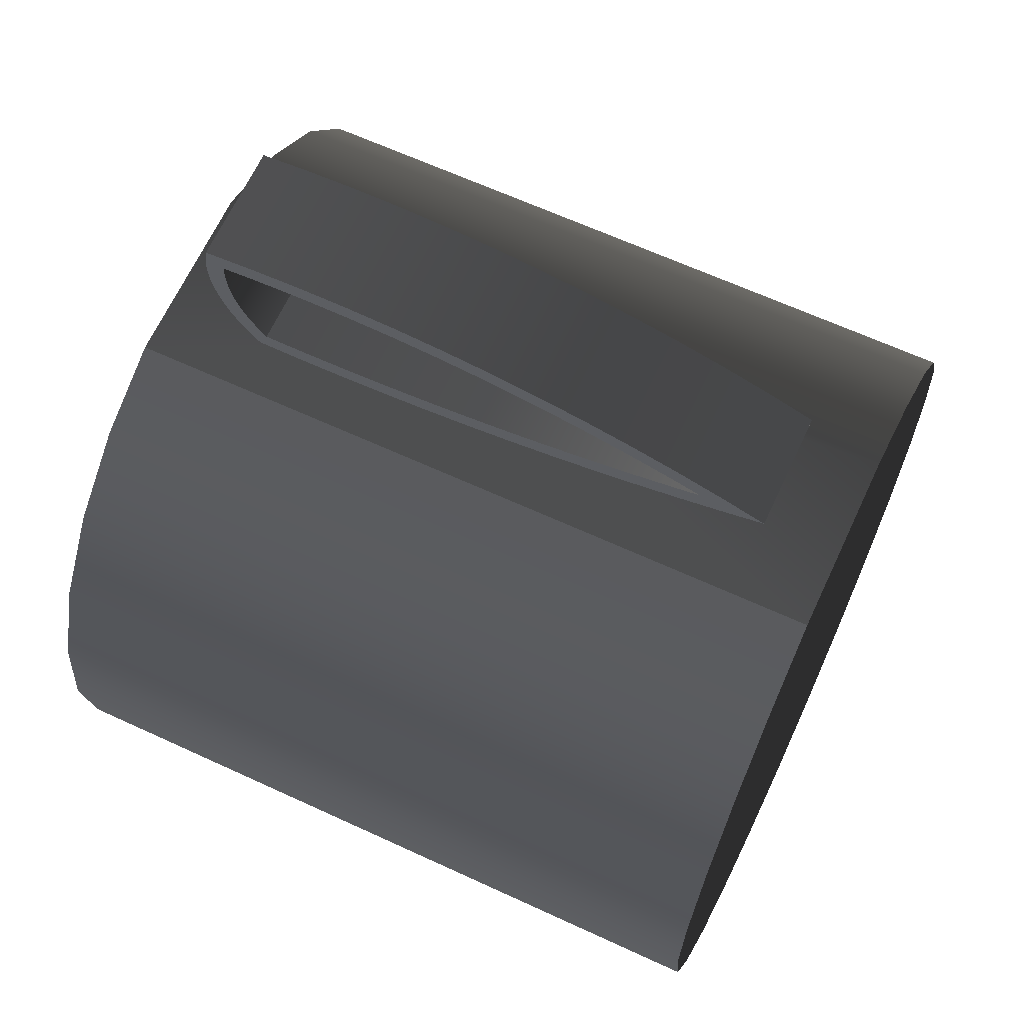
<metadata>
{"format":"obj","ext":"obj","renderer":"f3d","projection":"perspective","resolution":1024,"background":"white","views":[{"elev":64.4,"azim":115.0,"up":"+Y"}]}
</metadata>
<code>
v 0.04015 -0.03542 0.04709
v 0.03232 -0.04496 -0.04709
v 0.04015 -0.03542 -0.04709
v 0.03232 -0.04496 0.04709
v 0.04524 -0.02418 0.04709
v 0.03493 -0.03218 0.04709
v 0.02228 -0.05215 -0.04709
v 0.04524 -0.02418 -0.04709
v 0.03936 -0.0224 0.04709
v 0.02812 -0.04048 0.04709
v 0.02228 -0.05215 0.04709
v -0.01073 0.03558 -0.04709
v -0.006513 0.03544 0.008176
v 0.01373 0.03478 -0.04709
v 0.04725 -0.01201 -0.04709
v 0.04111 -0.01181 0.04709
v 0.03936 -0.0224 -0.04296
v 0.03493 -0.03218 -0.04296
v 0.01073 -0.0565 -0.04709
v -0.01073 0.03558 0.04709
v 0.005862 0.03504 0.008176
v -0.02228 0.03124 0.04709
v -0.02228 0.03124 -0.04709
v 0.04725 -0.01201 0.04709
v 0.04006 -0.001119 0.04709
v 0.02812 -0.04048 -0.04296
v 0.01939 -0.04674 0.04709
v 0.01073 -0.0565 0.04709
v 0.02497 0.02969 0.04709
v 0.02497 0.02969 -0.04709
v -0.006513 0.03544 0.03031
v 0.01373 0.03478 0.04709
v -0.006434 0.03788 0.008176
v -0.03232 0.02405 0.04709
v 0.04604 0.000274 -0.04709
v 0.04111 -0.01181 -0.04296
v 0.01194 0.02891 -0.04296
v 0.001349 0.03066 -0.04296
v -0.001549 -0.05771 -0.04709
v 0.03451 0.02186 0.04709
v -0.009338 0.0296 0.04709
v 0.005862 0.03504 0.03031
v -0.006434 0.03788 0.03031
v 0.005942 0.03748 0.008176
v -0.03232 0.02405 -0.04709
v -0.02812 0.01957 0.04709
v 0.04604 0.000274 0.04709
v 0.03628 0.008931 0.04709
v 0.03451 0.02186 -0.04709
v 0.04006 -0.001119 -0.04296
v 0.02173 0.02447 -0.04296
v -0.009338 0.0296 -0.04296
v 0.01939 -0.04674 -0.04296
v 0.009339 -0.05052 0.04709
v -0.001549 -0.05771 0.04709
v 0.02173 0.02447 0.04709
v 0.001349 0.03066 0.04709
v -0.01939 0.02582 0.04709
v -0.04014 0.01451 0.04709
v -0.03493 0.01127 0.04709
v 0.0417 0.01183 -0.04709
v 0.0417 0.01183 0.04709
v 0.03002 0.01766 -0.04296
v 0.01194 0.02891 0.04709
v -0.001348 -0.05157 0.04709
v -0.01373 -0.0557 -0.04709
v 0.03002 0.01766 0.04709
v -0.01939 0.02582 -0.04296
v 0.005942 0.03748 0.03031
v -0.04014 0.01451 -0.04709
v -0.02812 0.01957 -0.04296
v -0.03493 0.01127 -0.04296
v 0.03628 0.008931 -0.04296
v 0.009339 -0.05052 -0.04296
v -0.01194 -0.04982 0.04709
v -0.01373 -0.0557 0.04709
v -0.04524 0.003268 0.04709
v -0.03936 0.001486 0.04709
v -0.03936 0.001486 -0.04296
v -0.001348 -0.05157 -0.04296
v -0.02497 -0.0506 0.04709
v -0.04524 0.003268 -0.04709
v -0.01194 -0.04982 -0.04296
v -0.02172 -0.04539 0.04709
v -0.02497 -0.0506 -0.04709
v -0.04725 -0.008908 -0.04709
v -0.04111 -0.00911 0.04709
v -0.02172 -0.04539 -0.04296
v -0.03451 -0.04277 0.04709
v -0.03002 -0.03858 0.04709
v -0.04725 -0.008908 0.04709
v -0.04111 -0.00911 -0.04296
v -0.03002 -0.03858 -0.04296
v -0.03451 -0.04277 -0.04709
v -0.04604 -0.02119 -0.04709
v -0.04006 -0.0198 0.04709
v -0.04169 -0.03274 0.04709
v -0.03628 -0.02985 0.04709
v -0.03628 -0.02985 -0.04296
v -0.04604 -0.02119 0.04709
v -0.04006 -0.0198 -0.04296
v -0.04169 -0.03274 -0.04709
v -0.007592 0.0478 -0.0318
v 0.007893 0.04492 -0.03781
v -0.00767 0.04543 -0.03781
v 0.00797 0.04729 -0.0318
v -0.007603 0.04748 -0.02491
v -0.007523 0.04992 -0.0257
v 0.007927 0.04596 -0.03145
v 0.007892 0.04489 -0.03091
v 0.007845 0.04347 -0.03204
v -0.007542 0.04932 -0.01883
v -0.007652 0.04597 -0.02925
v 0.00804 0.04941 -0.0257
v 0.00796 0.04697 -0.02491
v 0.00791 0.04546 -0.02946
v -0.007678 0.04517 -0.02571
v -0.007717 0.04398 -0.03204
v 0.007884 0.04466 -0.02571
v -0.007461 0.05179 -0.01952
v 0.00802 0.04881 -0.01883
v -0.00749 0.05091 -0.01268
v 0.00791 0.04546 -0.02925
v 0.007813 0.04249 -0.01414
v 0.007802 0.04215 -0.02624
v -0.007716 0.04401 -0.01994
v 0.007846 0.0435 -0.01994
v 0.008101 0.05128 -0.01952
v 0.008072 0.0504 -0.01268
v -0.00775 0.043 -0.01414
v -0.00776 0.04267 -0.02624
v 0.007784 0.04161 -0.008324
v -0.007408 0.05341 -0.01327
v -0.007446 0.05226 -0.00647
v 0.007764 0.04099 -0.02041
v -0.007778 0.04212 -0.008324
v 0.008154 0.0529 -0.01327
v -0.00741 0.05334 -0.000211
v 0.008117 0.05175 -0.00647
v -0.007799 0.04149 -0.02041
v 0.00776 0.04088 -0.002485
v -0.007364 0.05477 -0.00696
v 0.008152 0.05284 -0.000211
v -0.007383 0.05418 0.006087
v 0.00773 0.03996 -0.01456
v -0.007802 0.04139 -0.002485
v 0.008199 0.05426 -0.00696
v -0.007364 0.05476 0.01241
v 0.00818 0.05367 0.006087
v -0.007833 0.04047 -0.01456
v 0.007741 0.0403 0.003369
v -0.007327 0.05588 -0.000599
v 0.008199 0.05425 0.01241
v -0.007353 0.05508 0.01876
v 0.007726 0.03985 0.009237
v 0.007701 0.03907 -0.008674
v -0.007821 0.04081 0.003369
v 0.008235 0.05537 -0.000599
v -0.007345 0.05533 0.03834
v 0.008209 0.05457 0.01876
v -0.007836 0.04036 0.009237
v -0.007862 0.03959 -0.008674
v 0.007717 0.03956 0.01511
v -0.007299 0.05673 0.005802
v 0.008217 0.05482 0.03834
v -0.007351 0.05515 0.02511
v 0.007676 0.03832 0.03397
v 0.007677 0.03834 -0.002773
v -0.007846 0.04007 0.01511
v 0.007712 0.0394 0.021
v 0.008263 0.05622 0.005802
v -0.007289 0.05706 0.03803
v 0.008211 0.05464 0.02511
v -0.007358 0.05495 0.03146
v -0.007886 0.03883 0.03397
v -0.007886 0.03885 -0.002773
v 0.007711 0.03939 0.02688
v 0.007657 0.03774 0.003145
v -0.007851 0.03991 0.021
v -0.007289 0.05706 0.009391
v 0.008274 0.05654 0.03803
v 0.008206 0.05447 0.0358
v -0.007368 0.05464 0.03583
v -0.007851 0.0399 0.02688
v -0.007905 0.03825 0.003145
v 0.007715 0.0395 0.03163
v 0.007632 0.03697 0.03285
v 0.008282 0.0568 0.01223
v -0.00728 0.05731 0.01223
v 0.00816 0.05308 0.0385
v 0.008205 0.05444 0.03146
v -0.007402 0.05359 0.0385
v -0.007848 0.04001 0.03163
v -0.007931 0.03748 0.03285
v 0.007723 0.03975 0.03498
v 0.007643 0.0373 0.009075
v 0.008289 0.057 0.03159
v -0.007274 0.05751 0.03159
v 0.008195 0.05413 0.03586
v 0.008195 0.05413 0.03583
v -0.007407 0.05344 0.03594
v -0.007839 0.04026 0.03498
v -0.00792 0.03781 0.009075
v 0.007727 0.03987 0.03193
v 0.007633 0.037 0.01502
v -0.007269 0.05764 0.01868
v 0.008293 0.05713 0.01868
v 0.008103 0.05133 0.03853
v 0.008155 0.05293 0.03594
v -0.00746 0.05183 0.03853
v -0.007835 0.04038 0.03193
v -0.00793 0.03751 0.01502
v 0.007769 0.04114 0.03282
v -0.00779 0.04177 0.03587
v 0.007628 0.03684 0.02096
v 0.008295 0.0572 0.02514
v -0.007267 0.05771 0.02514
v -0.007458 0.05189 0.03597
v -0.007794 0.04165 0.03282
v -0.007935 0.03735 0.02096
v -0.007935 0.03734 0.02691
v 0.007773 0.04126 0.03587
v 0.007627 0.03683 0.02691
v 0.008045 0.04958 0.03843
v 0.008105 0.05138 0.03597
v -0.007509 0.05035 0.03587
v 0.007812 0.04247 0.03361
v -0.007738 0.04334 0.03664
v -0.00775 0.04299 0.03361
v -0.007517 0.05009 0.03843
v 0.008054 0.04983 0.03587
v 0.007824 0.04283 0.03664
v 0.007988 0.04784 0.03818
v 0.008003 0.0483 0.03566
v -0.007559 0.04881 0.03566
v 0.007858 0.04387 0.03429
v -0.007685 0.04497 0.03729
v -0.007704 0.04438 0.03429
v -0.007574 0.04835 0.03818
v 0.007877 0.04446 0.03729
v 0.007932 0.04613 0.0378
v 0.007954 0.04679 0.03532
v -0.007609 0.0473 0.03532
v 0.007905 0.04531 0.03487
v -0.00763 0.04664 0.0378
v -0.007657 0.04582 0.03487
g mesh1_mesh1-geometry
f 1 2 3
f 2 1 4
f 3 5 1
f 1 6 4
f 4 7 2
f 5 3 8
f 5 9 1
f 1 9 6
f 4 6 10
f 7 4 11
f 12 13 14
f 15 5 8
f 5 16 9
f 17 6 9
f 18 10 6
f 4 10 11
f 11 19 7
f 13 12 20
f 21 14 13
f 22 12 23
f 5 15 24
f 5 25 16
f 16 17 9
f 6 17 18
f 10 18 26
f 11 10 27
f 19 11 28
f 14 29 30
f 12 22 20
f 13 20 31
f 14 21 32
f 33 21 13
f 23 34 22
f 35 24 15
f 24 25 5
f 25 36 16
f 17 16 36
f 17 37 18
f 18 38 26
f 26 27 10
f 11 27 28
f 28 39 19
f 29 14 32
f 40 30 29
f 41 20 22
f 31 20 42
f 43 13 31
f 32 21 42
f 21 33 44
f 13 43 33
f 34 23 45
f 46 22 34
f 24 35 47
f 25 24 48
f 30 40 49
f 36 25 50
f 36 51 17
f 17 51 37
f 18 37 38
f 26 38 52
f 27 26 53
f 28 27 54
f 39 28 55
f 56 29 32
f 48 40 29
f 57 20 41
f 41 22 58
f 32 42 20
f 42 43 31
f 44 42 21
f 45 59 34
f 58 22 46
f 46 34 60
f 61 47 35
f 47 40 24
f 24 40 48
f 48 50 25
f 62 49 40
f 50 63 36
f 36 63 51
f 51 64 37
f 64 38 37
f 57 52 38
f 26 52 53
f 53 54 27
f 28 54 65
f 28 65 55
f 55 66 39
f 67 29 56
f 56 32 64
f 48 29 67
f 64 20 57
f 52 57 41
f 68 41 58
f 64 32 20
f 43 42 69
f 42 44 69
f 59 45 70
f 60 34 59
f 71 58 46
f 72 46 60
f 47 61 62
f 40 47 62
f 49 62 61
f 50 48 73
f 63 50 73
f 63 56 51
f 64 51 56
f 38 64 57
f 53 52 68
f 54 53 74
f 74 65 54
f 55 65 75
f 66 55 76
f 56 63 67
f 67 73 48
f 41 68 52
f 58 71 68
f 70 77 59
f 60 59 78
f 46 72 71
f 60 79 72
f 73 67 63
f 53 68 74
f 65 74 80
f 80 75 65
f 55 75 76
f 81 66 76
f 74 68 71
f 77 70 82
f 78 59 77
f 79 60 78
f 80 71 72
f 83 72 79
f 74 71 80
f 75 80 83
f 76 75 84
f 66 81 85
f 76 84 81
f 86 77 82
f 78 77 87
f 87 79 78
f 80 72 83
f 83 79 88
f 88 75 83
f 75 88 84
f 89 85 81
f 81 84 90
f 77 86 91
f 87 77 91
f 79 87 92
f 88 79 92
f 93 84 88
f 85 89 94
f 81 90 89
f 84 93 90
f 95 91 86
f 87 91 96
f 96 92 87
f 88 92 93
f 97 94 89
f 89 90 98
f 99 90 93
f 91 95 100
f 96 91 98
f 92 96 101
f 93 92 101
f 94 97 102
f 89 100 97
f 90 99 98
f 89 98 91
f 93 101 99
f 102 100 95
f 89 91 100
f 98 101 96
f 100 102 97
f 101 98 99
g mesh1_mesh1-geometry
f 3 2 1
f 4 1 2
f 1 5 3
f 4 6 1
f 2 7 4
f 8 3 5
f 1 9 5
f 6 9 1
f 10 6 4
f 11 4 7
f 14 13 12
f 8 5 15
f 9 16 5
f 9 6 17
f 6 10 18
f 11 10 4
f 7 19 11
f 20 12 13
f 13 14 21
f 23 12 22
f 24 15 5
f 16 25 5
f 9 17 16
f 18 17 6
f 26 18 10
f 27 10 11
f 28 11 19
f 30 29 14
f 20 22 12
f 31 20 13
f 32 21 14
f 13 21 33
f 22 34 23
f 15 24 35
f 5 25 24
f 16 36 25
f 36 16 17
f 10 27 26
f 28 27 11
f 19 39 28
f 32 14 29
f 29 30 40
f 22 20 41
f 42 20 31
f 31 13 43
f 42 21 32
f 44 33 21
f 33 43 13
f 45 23 34
f 34 22 46
f 47 35 24
f 48 24 25
f 49 40 30
f 50 25 36
f 53 26 27
f 54 27 28
f 55 28 39
f 32 29 56
f 29 40 48
f 41 20 57
f 58 22 41
f 20 42 32
f 31 43 42
f 21 42 44
f 34 59 45
f 46 22 58
f 60 34 46
f 35 47 61
f 24 40 47
f 48 40 24
f 25 50 48
f 40 49 62
f 37 64 51
f 37 38 64
f 38 52 57
f 27 54 53
f 65 54 28
f 55 65 28
f 39 66 55
f 56 29 67
f 64 32 56
f 67 29 48
f 57 20 64
f 41 57 52
f 58 41 68
f 20 32 64
f 69 42 43
f 69 44 42
f 70 45 59
f 59 34 60
f 46 58 71
f 60 46 72
f 62 61 47
f 62 47 40
f 61 62 49
f 73 48 50
f 51 56 63
f 56 51 64
f 57 64 38
f 74 53 54
f 54 65 74
f 75 65 55
f 76 55 66
f 67 63 56
f 48 73 67
f 52 68 41
f 68 71 58
f 59 77 70
f 78 59 60
f 71 72 46
f 72 79 60
f 63 67 73
f 80 74 65
f 65 75 80
f 76 75 55
f 76 66 81
f 82 70 77
f 77 59 78
f 78 60 79
f 83 80 75
f 84 75 76
f 85 81 66
f 81 84 76
f 82 77 86
f 87 77 78
f 78 79 87
f 83 75 88
f 84 88 75
f 81 85 89
f 90 84 81
f 91 86 77
f 91 77 87
f 92 87 79
f 88 84 93
f 94 89 85
f 89 90 81
f 90 93 84
f 86 91 95
f 96 91 87
f 87 92 96
f 89 94 97
f 98 90 89
f 93 90 99
f 100 95 91
f 98 91 96
f 101 96 92
f 102 97 94
f 97 100 89
f 98 99 90
f 91 98 89
f 95 100 102
f 100 91 89
f 96 101 98
f 97 102 100
f 99 98 101
g mesh1_mesh1-geometry
f 12 3 2
f 14 3 12
f 12 2 7
f 14 8 3
f 12 7 23
f 30 8 14
f 23 7 19
f 30 15 8
f 23 19 45
f 49 15 30
f 45 19 39
f 49 35 15
f 45 39 70
f 35 49 61
f 70 39 66
f 70 66 82
f 82 66 85
f 82 85 86
f 86 85 94
f 86 94 95
f 95 94 102
g mesh1_mesh1-geometry
f 2 3 12
f 12 3 14
f 7 2 12
f 3 8 14
f 23 7 12
f 14 8 30
f 19 7 23
f 8 15 30
f 45 19 23
f 30 15 49
f 18 37 17
f 26 38 18
f 39 19 45
f 15 35 49
f 17 51 36
f 37 51 17
f 38 37 18
f 52 38 26
f 43 44 33
f 33 44 43
f 70 39 45
f 61 49 35
f 36 63 50
f 51 63 36
f 53 52 26
f 44 43 69
f 69 43 44
f 66 39 70
f 73 50 63
f 68 52 53
f 82 66 70
f 74 68 53
f 71 68 74
f 85 66 82
f 72 71 80
f 79 72 83
f 80 71 74
f 86 85 82
f 83 72 80
f 88 79 83
f 94 85 86
f 92 79 88
f 95 94 86
f 93 92 88
f 102 94 95
f 101 92 93
f 99 101 93
g mesh2_mesh2-geometry
f 103 104 105
f 104 103 106
f 107 103 105
f 108 106 103
f 106 109 104
f 104 110 111
f 112 103 107
f 107 105 113
f 106 108 114
f 112 108 103
f 106 115 109
f 104 109 116
f 117 105 118
f 104 116 110
f 111 110 119
f 113 105 117
f 120 114 108
f 114 121 106
f 122 108 112
f 106 121 115
f 123 109 115
f 111 124 125
f 117 118 126
f 119 110 123
f 111 119 127
f 114 120 128
f 122 120 108
f 114 129 121
f 130 118 131
f 111 127 124
f 125 124 132
f 126 118 130
f 133 128 120
f 128 129 114
f 134 120 122
f 125 132 135
f 130 131 136
f 128 133 137
f 138 133 120
f 128 139 129
f 138 120 134
f 136 131 140
f 135 132 141
f 142 137 133
f 137 143 128
f 144 133 138
f 128 143 139
f 135 141 145
f 136 140 146
f 137 142 147
f 148 142 133
f 137 149 143
f 148 133 144
f 146 140 150
f 145 141 151
f 152 147 142
f 147 153 137
f 154 142 148
f 137 153 149
f 145 155 156
f 146 150 157
f 145 151 155
f 147 152 158
f 159 152 142
f 147 160 153
f 159 142 154
f 161 150 162
f 156 155 163
f 157 150 161
f 164 158 152
f 158 165 147
f 159 164 152
f 147 165 160
f 159 154 166
f 156 167 168
f 161 162 169
f 156 163 170
f 158 164 171
f 171 165 158
f 172 164 159
f 160 165 173
f 174 159 166
f 175 162 176
f 177 167 156
f 168 167 178
f 169 162 179
f 156 170 177
f 180 171 164
f 171 181 165
f 172 180 164
f 165 172 159
f 165 182 173
f 183 159 174
f 175 184 162
f 175 176 185
f 186 167 177
f 178 167 187
f 179 162 184
f 171 180 188
f 188 181 171
f 172 165 181
f 172 189 180
f 159 190 165
f 182 165 190
f 182 191 173
f 159 183 192
f 175 193 184
f 175 185 194
f 186 195 167
f 175 187 167
f 178 187 196
f 188 180 189
f 188 197 181
f 197 172 181
f 198 189 172
f 190 159 192
f 182 190 199
f 191 182 200
f 192 183 201
f 202 193 175
f 194 185 203
f 187 175 194
f 204 195 186
f 202 167 195
f 167 202 175
f 196 187 205
f 206 188 189
f 207 197 188
f 172 197 198
f 198 206 189
f 192 208 190
f 209 199 190
f 192 201 210
f 199 209 200
f 202 211 193
f 194 203 212
f 213 195 204
f 195 214 202
f 205 187 215
f 188 206 207
f 197 207 216
f 216 198 197
f 206 198 217
f 208 192 210
f 209 190 208
f 210 201 218
f 202 219 211
f 194 212 220
f 194 220 221
f 213 222 195
f 214 195 222
f 214 219 202
f 215 187 223
f 217 207 206
f 207 217 216
f 198 216 217
f 210 224 208
f 209 208 225
f 210 218 226
f 227 222 213
f 222 228 214
f 214 229 219
f 224 210 230
f 231 208 224
f 225 208 231
f 210 226 230
f 227 232 222
f 228 222 232
f 228 229 214
f 230 233 224
f 231 224 234
f 230 226 235
f 236 232 227
f 232 237 228
f 228 238 229
f 233 230 239
f 234 224 233
f 230 235 239
f 236 240 232
f 237 232 240
f 237 238 228
f 239 241 233
f 234 233 242
f 239 235 243
f 244 240 236
f 240 245 237
f 237 246 238
f 241 239 245
f 242 233 241
f 239 243 245
f 244 241 240
f 245 240 241
f 245 246 237
f 242 241 244
f 245 243 246
g mesh2_mesh2-geometry
f 105 104 103
f 106 103 104
f 104 105 111
f 105 103 107
f 103 106 108
f 104 109 106
f 118 111 105
f 111 110 104
f 107 103 112
f 113 105 107
f 114 108 106
f 103 108 112
f 109 115 106
f 116 109 104
f 111 118 125
f 118 105 117
f 110 116 104
f 119 110 111
f 112 121 107
f 117 105 113
f 107 115 113
f 108 114 120
f 106 121 114
f 112 108 122
f 115 121 106
f 115 109 123
f 131 125 118
f 125 124 111
f 126 118 117
f 123 110 119
f 127 119 111
f 115 107 121
f 121 112 129
f 113 123 117
f 123 113 115
f 128 120 114
f 108 120 122
f 121 129 114
f 122 129 112
f 125 131 135
f 131 118 130
f 124 127 111
f 132 124 125
f 130 118 126
f 117 119 126
f 119 117 123
f 127 126 119
f 120 128 133
f 114 129 128
f 122 120 134
f 129 122 139
f 140 135 131
f 135 132 125
f 136 131 130
f 124 130 127
f 132 136 124
f 126 127 130
f 137 133 128
f 120 133 138
f 129 139 128
f 134 120 138
f 134 139 122
f 135 140 145
f 140 131 136
f 141 132 135
f 130 124 136
f 136 132 146
f 133 137 142
f 128 143 137
f 138 133 144
f 139 143 128
f 138 143 134
f 139 134 143
f 150 145 140
f 145 141 135
f 146 140 136
f 141 146 132
f 147 142 137
f 133 142 148
f 143 149 137
f 144 133 148
f 144 149 138
f 143 138 149
f 145 150 156
f 150 140 146
f 151 141 145
f 146 141 157
f 142 147 152
f 137 153 147
f 148 142 154
f 149 153 137
f 148 153 144
f 149 144 153
f 162 156 150
f 156 155 145
f 157 150 146
f 151 157 141
f 155 151 145
f 158 152 147
f 142 152 159
f 153 160 147
f 154 142 159
f 154 160 148
f 153 148 160
f 156 162 168
f 162 150 161
f 163 155 156
f 161 150 157
f 157 151 161
f 155 161 151
f 152 158 164
f 147 165 158
f 152 164 159
f 160 165 147
f 166 154 159
f 160 154 173
f 176 168 162
f 168 167 156
f 169 162 161
f 163 169 155
f 170 163 156
f 161 155 169
f 171 164 158
f 158 165 171
f 159 164 172
f 173 165 160
f 166 173 154
f 166 159 174
f 168 176 178
f 176 162 175
f 156 167 177
f 178 167 168
f 179 162 169
f 169 163 179
f 170 179 163
f 177 170 156
f 164 171 180
f 165 181 171
f 164 180 172
f 159 172 165
f 173 182 165
f 173 166 191
f 174 159 183
f 174 191 166
f 185 178 176
f 162 184 175
f 185 176 175
f 177 167 186
f 187 167 178
f 184 162 179
f 179 170 184
f 177 184 170
f 188 180 171
f 171 181 188
f 181 165 172
f 180 189 172
f 165 190 159
f 190 165 182
f 173 191 182
f 192 183 159
f 183 200 174
f 191 174 200
f 178 185 196
f 184 193 175
f 194 185 175
f 167 195 186
f 186 193 177
f 167 187 175
f 196 187 178
f 184 177 193
f 189 180 188
f 181 197 188
f 181 172 197
f 172 189 198
f 192 159 190
f 199 190 182
f 200 182 191
f 201 183 192
f 200 183 209
f 203 196 185
f 175 193 202
f 203 185 194
f 194 175 187
f 186 195 204
f 195 167 202
f 193 186 211
f 175 202 167
f 205 187 196
f 189 188 206
f 188 197 207
f 198 197 172
f 189 206 198
f 190 208 192
f 190 199 209
f 201 209 183
f 210 201 192
f 200 209 199
f 196 203 205
f 193 211 202
f 212 203 194
f 194 187 221
f 204 195 213
f 204 211 186
f 202 214 195
f 215 187 205
f 207 206 188
f 216 207 197
f 197 198 216
f 217 198 206
f 210 192 208
f 208 190 209
f 209 201 225
f 218 201 210
f 212 205 203
f 211 219 202
f 220 212 194
f 223 221 187
f 221 220 194
f 195 222 213
f 213 219 204
f 211 204 219
f 222 195 214
f 202 219 214
f 223 187 215
f 205 212 215
f 206 207 217
f 216 217 207
f 217 216 198
f 208 224 210
f 225 208 209
f 218 225 201
f 226 218 210
f 220 215 212
f 221 223 220
f 213 222 227
f 219 213 229
f 214 228 222
f 219 229 214
f 215 220 223
f 230 210 224
f 224 208 231
f 231 208 225
f 225 218 231
f 226 231 218
f 230 226 210
f 222 232 227
f 227 229 213
f 232 222 228
f 214 229 228
f 224 233 230
f 234 224 231
f 231 226 234
f 235 226 230
f 227 232 236
f 229 227 238
f 228 237 232
f 229 238 228
f 239 230 233
f 233 224 234
f 235 234 226
f 239 235 230
f 232 240 236
f 236 238 227
f 240 232 237
f 228 238 237
f 233 241 239
f 242 233 234
f 234 235 242
f 243 235 239
f 236 240 244
f 238 236 246
f 237 245 240
f 238 246 237
f 245 239 241
f 241 233 242
f 243 242 235
f 245 243 239
f 240 241 244
f 244 246 236
f 241 240 245
f 237 246 245
f 244 241 242
f 242 243 244
f 246 243 245
f 246 244 243
g mesh2_mesh2-geometry
f 111 105 104
f 105 111 118
f 125 118 111
f 107 121 112
f 113 115 107
f 118 125 131
f 121 107 115
f 129 112 121
f 115 113 123
f 112 129 122
f 135 131 125
f 139 122 129
f 131 135 140
f 122 139 134
f 145 140 135
f 134 143 138
f 143 134 139
f 140 145 150
f 138 149 144
f 149 138 143
f 156 150 145
f 144 153 148
f 153 144 149
f 150 156 162
f 148 160 154
f 160 148 153
f 168 162 156
f 173 154 160
f 162 168 176
f 154 173 166
f 178 176 168
f 191 166 173
f 166 191 174
f 176 178 185
f 174 200 183
f 200 174 191
f 196 185 178
f 185 196 203
f 205 203 196
f 221 187 194
f 203 205 212
f 187 221 223
f 215 212 205
f 212 215 220
f 220 223 221
f 223 220 215
g mesh2_mesh2-geometry
f 123 116 109
f 109 116 123
f 116 123 110
f 110 123 116
f 199 200 182
f 182 200 199
g mesh2_mesh2-geometry
f 117 123 113
f 126 119 117
f 123 117 119
f 119 126 127
f 127 130 124
f 124 136 132
f 130 127 126
f 136 124 130
f 146 132 136
f 132 146 141
f 157 141 146
f 141 157 151
f 161 151 157
f 151 161 155
f 155 169 163
f 169 155 161
f 179 163 169
f 163 179 170
f 184 170 179
f 170 184 177
f 177 193 186
f 193 177 184
g mesh2_mesh2-geometry
f 209 183 200
f 211 186 193
f 183 209 201
f 186 211 204
f 225 201 209
f 204 219 213
f 219 204 211
f 201 225 218
f 229 213 219
f 231 218 225
f 218 231 226
f 213 229 227
f 234 226 231
f 238 227 229
f 226 234 235
f 227 238 236
f 242 235 234
f 246 236 238
f 235 242 243
f 236 246 244
f 244 243 242
f 243 244 246
g mesh3_mesh3-geometry
l 116 110
l 109 116
l 110 123
l 123 109
g mesh4_mesh4-geometry
l 199 182
l 200 199
l 182 200
g mesh5_mesh5-geometry
l 43 33
l 69 43
l 33 44
l 44 69

</code>
